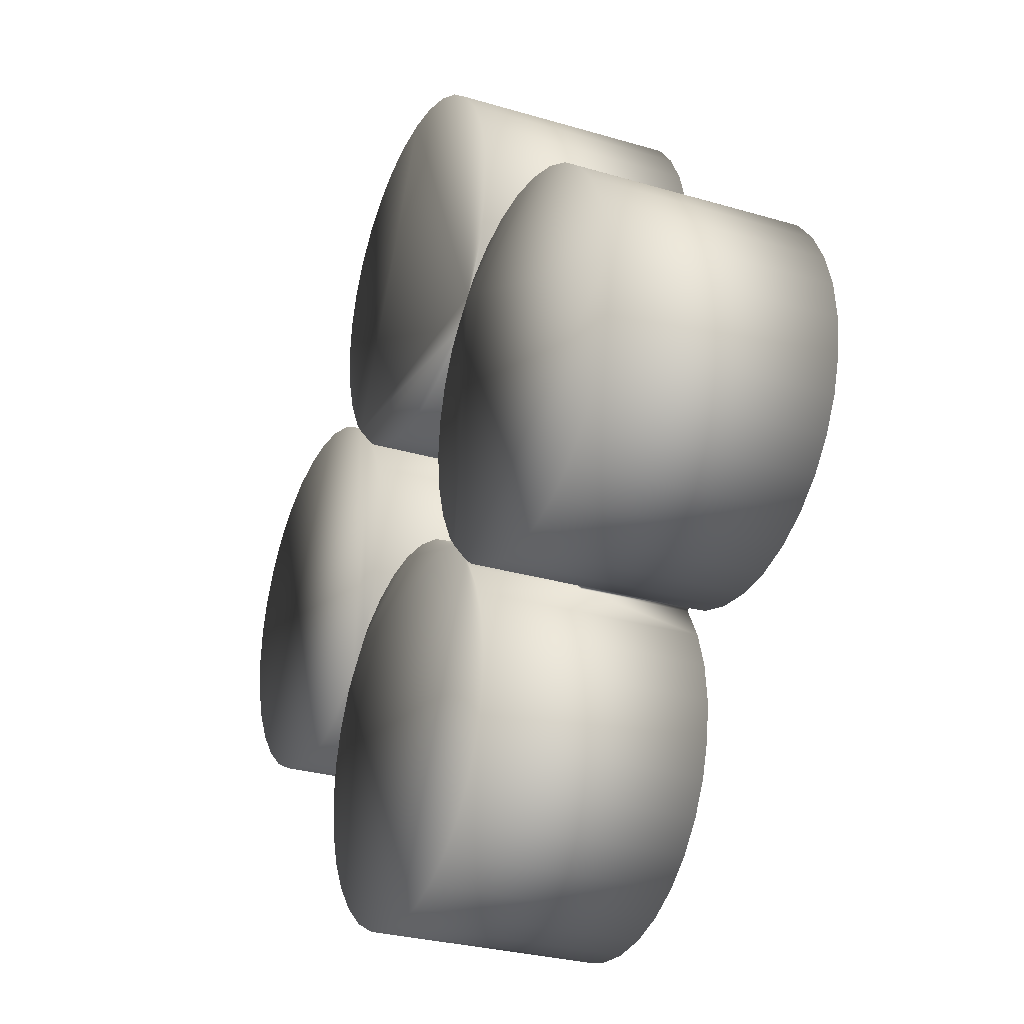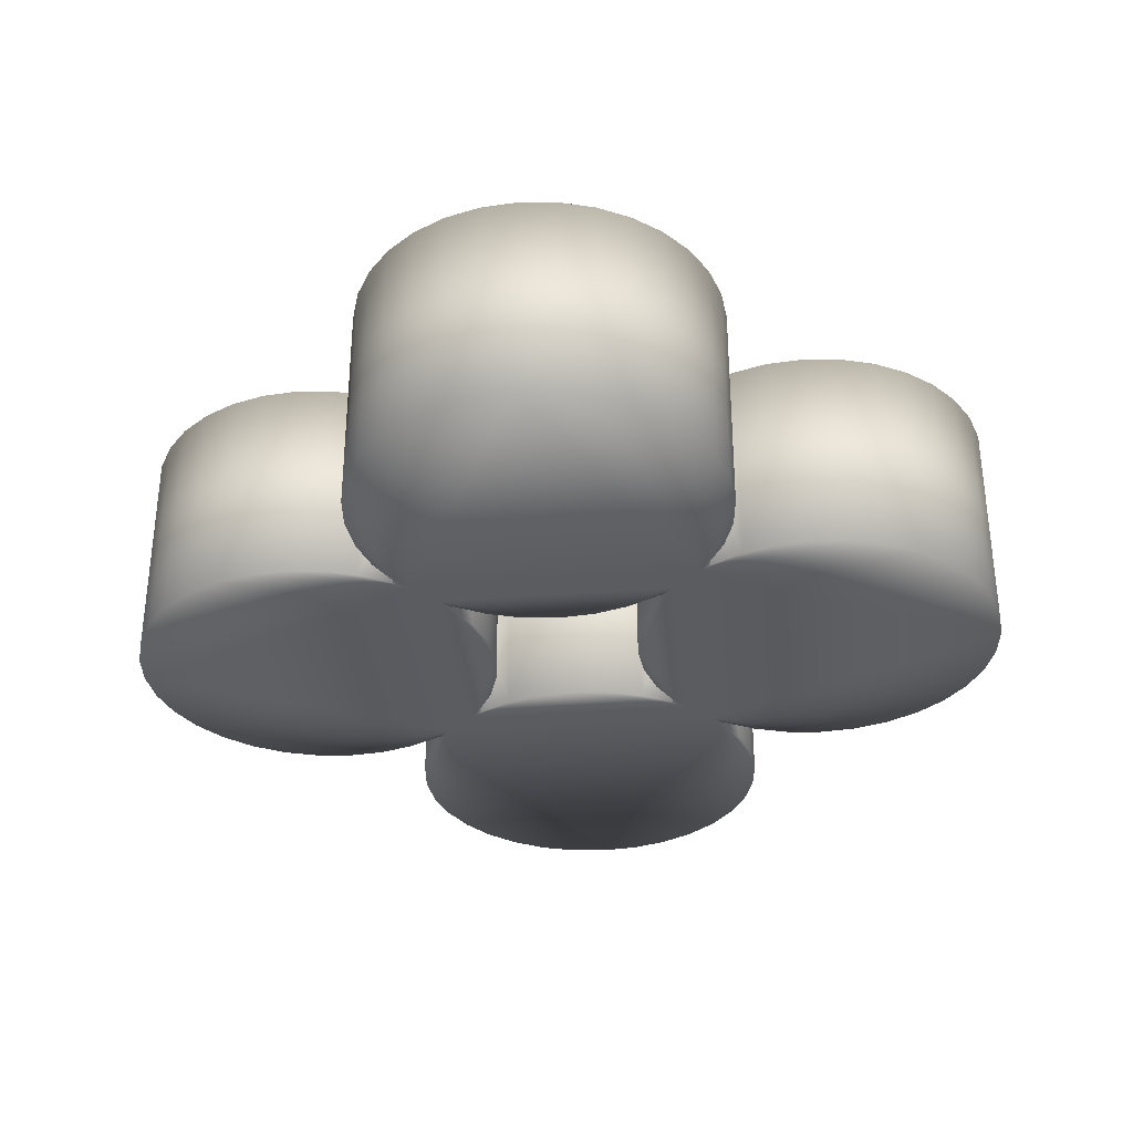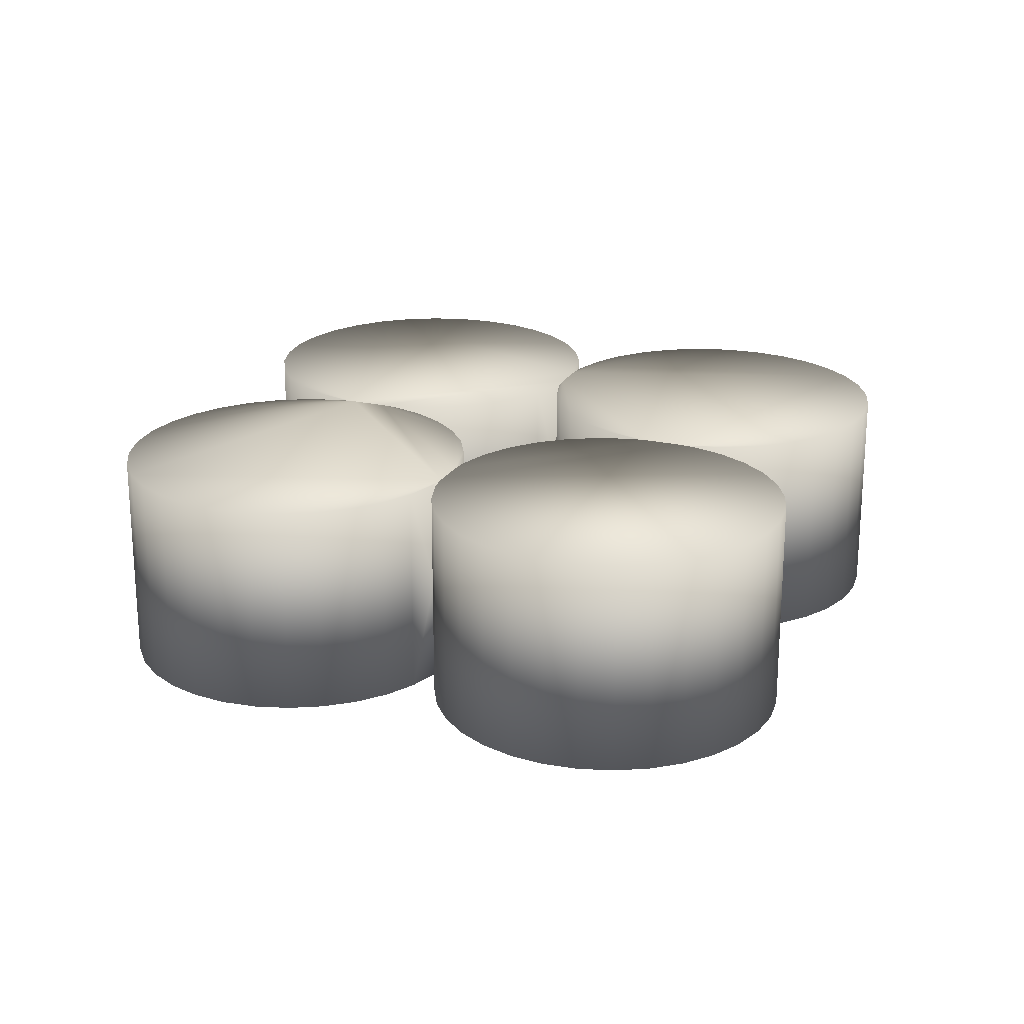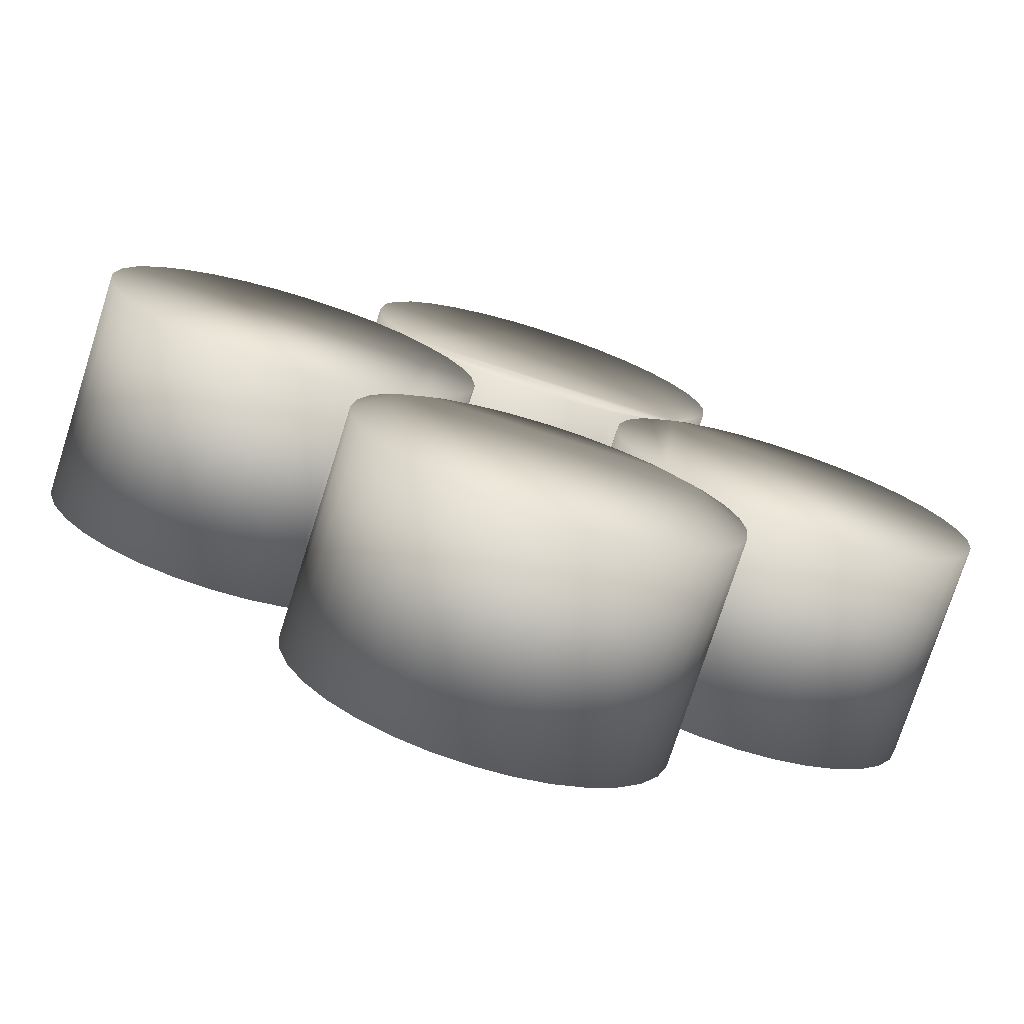
<metadata>
{"format":"obj","ext":"obj","renderer":"f3d","projection":"perspective","resolution":1024,"background":"white","views":[{"elev":-28.2,"azim":-114.3,"up":"+Z"},{"elev":-33.7,"azim":-84.2,"up":"+Y"},{"elev":21.6,"azim":67.1,"up":"+Y"},{"elev":-75.7,"azim":162.3,"up":"+Z"}]}
</metadata>
<code>
o Cylinder.000_Cylinder.002
v -4.966 0.02382 6.771
v -4.966 6.024 6.771
v -4.87 0.02382 5.795
v -4.87 6.024 5.795
v -4.585 0.02382 4.857
v -4.585 6.024 4.857
v -4.123 0.02382 3.993
v -4.123 6.024 3.993
v -2.743 0.02382 2.614
v -2.743 6.024 2.614
v -1.879 0.02382 2.151
v -1.879 6.024 2.151
v -0.9411 0.02382 1.867
v -0.9411 6.024 1.867
v 0.0344 0.02382 1.771
v 0.0344 6.024 1.771
v 1.01 0.02382 1.867
v 1.01 6.024 1.867
v 1.948 0.02382 2.151
v 1.948 6.024 2.151
v 2.812 0.02382 2.614
v 2.812 6.024 2.614
v 3.496 0.02382 3.235
v 4.192 0.02382 3.993
v 4.192 6.024 3.993
v 4.654 0.02382 4.857
v 4.654 6.024 4.857
v 4.938 0.02382 5.795
v 4.938 6.024 5.795
v 5.034 0.02382 6.771
v 5.034 6.024 6.771
v 4.938 0.02382 7.746
v 4.938 6.024 7.746
v 4.654 0.02382 8.684
v 4.654 6.024 8.684
v 4.192 0.02382 9.549
v 4.192 6.024 9.549
v 3.57 0.02382 10.31
v 3.57 6.024 10.31
v 2.812 0.02382 10.93
v 2.812 6.024 10.93
v 1.948 0.02382 11.39
v 1.948 6.024 11.39
v 1.01 0.02382 11.67
v 1.01 6.024 11.67
v 0.0344 0.02382 11.77
v 0.0344 6.024 11.77
v -0.9411 0.02382 11.67
v -0.9411 6.024 11.67
v -1.879 0.02382 11.39
v -1.879 6.024 11.39
v -2.743 0.02382 10.93
v -2.743 6.024 10.93
v -3.501 0.02382 10.31
v -3.501 6.024 10.31
v -4.123 0.02382 9.549
v -4.123 6.024 9.549
v -4.585 0.02382 8.684
v -4.585 6.024 8.684
v -4.87 0.02382 7.746
v -4.87 6.024 7.746
v 2.812 3.024 2.614
v 3.191 0.02382 2.924
v 3.191 6.024 2.924
v 3.881 0.02382 3.614
v 3.881 6.024 3.614
v 4.192 3.024 3.993
v 3.881 3.024 3.614
v 3.191 3.024 2.924
v -4.123 3.024 3.993
v -3.812 0.02382 3.614
v -3.812 6.024 3.614
v -3.122 0.02382 2.924
v -3.122 6.024 2.924
v -2.743 3.024 2.614
v -3.122 3.024 2.924
v -3.812 3.024 3.614
v 7.034 0.02382 4.771
v 7.034 6.024 4.771
v 6.059 0.02382 4.675
v 6.059 6.024 4.675
v 5.121 0.02382 4.39
v 5.121 6.024 4.39
v 4.257 0.02382 3.928
v 4.257 6.024 3.928
v 3.499 6.024 3.233
v 2.877 0.02382 2.549
v 2.877 6.024 2.549
v 2.415 0.02382 1.684
v 2.415 6.024 1.684
v 2.13 0.02382 0.7463
v 2.13 6.024 0.7463
v 2.034 0.02382 -0.2291
v 2.034 6.024 -0.2291
v 2.13 0.02382 -1.205
v 2.13 6.024 -1.205
v 2.415 0.02382 -2.143
v 2.415 6.024 -2.143
v 2.877 0.02382 -3.007
v 2.877 6.024 -3.007
v 4.257 0.02382 -4.386
v 4.257 6.024 -4.386
v 5.121 0.02382 -4.849
v 5.121 6.024 -4.849
v 6.059 0.02382 -5.133
v 6.059 6.024 -5.133
v 7.034 0.02382 -5.229
v 7.034 6.024 -5.229
v 8.01 0.02382 -5.133
v 8.01 6.024 -5.133
v 8.948 0.02382 -4.849
v 8.948 6.024 -4.849
v 9.812 0.02382 -4.386
v 9.812 6.024 -4.386
v 10.57 0.02382 -3.765
v 10.57 6.024 -3.765
v 11.19 0.02382 -3.007
v 11.19 6.024 -3.007
v 11.65 0.02382 -2.143
v 11.65 6.024 -2.143
v 11.94 0.02382 -1.205
v 11.94 6.024 -1.205
v 12.03 0.02382 -0.2291
v 12.03 6.024 -0.2291
v 11.94 0.02382 0.7464
v 11.94 6.024 0.7464
v 11.65 0.02382 1.684
v 11.65 6.024 1.684
v 11.19 0.02382 2.549
v 11.19 6.024 2.549
v 10.57 0.02382 3.306
v 10.57 6.024 3.306
v 9.812 0.02382 3.928
v 9.812 6.024 3.928
v 8.948 0.02382 4.39
v 8.948 6.024 4.39
v 8.01 0.02382 4.675
v 8.01 6.024 4.675
v 2.877 3.024 -3.007
v 3.188 0.02382 -3.386
v 3.188 6.024 -3.386
v 3.878 0.02382 -4.076
v 3.878 6.024 -4.076
v 4.257 3.024 -4.386
v 3.878 3.024 -4.076
v 3.188 3.024 -3.386
v 4.257 3.024 3.928
v 3.878 0.02382 3.617
v 3.878 6.024 3.617
v 3.188 0.02382 2.928
v 3.188 6.024 2.928
v 2.877 3.024 2.549
v 3.188 3.024 2.928
v 3.878 3.024 3.617
v 5.034 0.02382 -7.229
v 5.034 6.024 -7.229
v 4.938 0.02382 -6.254
v 4.938 6.024 -6.254
v 4.654 0.02382 -5.316
v 4.654 6.024 -5.316
v 4.192 0.02382 -4.451
v 4.192 6.024 -4.451
v 2.812 0.02382 -3.072
v 2.812 6.024 -3.072
v 1.948 0.02382 -2.61
v 1.948 6.024 -2.61
v 1.01 0.02382 -2.325
v 1.01 6.024 -2.325
v 0.0344 0.02382 -2.229
v 0.0344 6.024 -2.229
v -0.9411 0.02382 -2.325
v -0.9411 6.024 -2.325
v -1.879 0.02382 -2.61
v -1.879 6.024 -2.61
v -2.743 0.02382 -3.072
v -2.743 6.024 -3.072
v -3.501 0.02382 -3.766
v -4.123 0.02382 -4.451
v -4.123 6.024 -4.451
v -4.585 0.02382 -5.316
v -4.585 6.024 -5.316
v -4.87 0.02382 -6.254
v -4.87 6.024 -6.254
v -4.966 0.02382 -7.229
v -4.966 6.024 -7.229
v -4.87 0.02382 -8.205
v -4.87 6.024 -8.205
v -4.585 0.02382 -9.143
v -4.585 6.024 -9.143
v -4.123 0.02382 -10.01
v -4.123 6.024 -10.01
v -3.501 0.02382 -10.76
v -3.501 6.024 -10.76
v -2.743 0.02382 -11.39
v -2.743 6.024 -11.39
v -1.879 0.02382 -11.85
v -1.879 6.024 -11.85
v -0.941 0.02382 -12.13
v -0.941 6.024 -12.13
v 0.03441 0.02382 -12.23
v 0.03441 6.024 -12.23
v 1.01 0.02382 -12.13
v 1.01 6.024 -12.13
v 1.948 0.02382 -11.85
v 1.948 6.024 -11.85
v 2.812 0.02382 -11.39
v 2.812 6.024 -11.39
v 3.57 0.02382 -10.76
v 3.57 6.024 -10.76
v 4.192 0.02382 -10.01
v 4.192 6.024 -10.01
v 4.654 0.02382 -9.143
v 4.654 6.024 -9.143
v 4.938 0.02382 -8.205
v 4.938 6.024 -8.205
v -2.743 3.024 -3.072
v -3.122 0.02382 -3.383
v -3.122 6.024 -3.383
v -3.812 0.02382 -4.072
v -3.812 6.024 -4.072
v -4.123 3.024 -4.451
v -3.812 3.024 -4.072
v -3.122 3.024 -3.383
v 4.192 3.024 -4.451
v 3.881 0.02382 -4.072
v 3.881 6.024 -4.072
v 3.191 0.02382 -3.383
v 3.191 6.024 -3.383
v 2.812 3.024 -3.072
v 3.191 3.024 -3.383
v 3.881 3.024 -4.072
v -6.966 0.02382 -5.229
v -6.966 6.024 -5.229
v -5.99 0.02382 -5.133
v -5.99 6.024 -5.133
v -5.052 0.02382 -4.849
v -5.052 6.024 -4.849
v -4.188 0.02382 -4.386
v -4.188 6.024 -4.386
v -3.43 6.024 -3.692
v -2.808 0.02382 -3.007
v -2.808 6.024 -3.007
v -2.346 0.02382 -2.143
v -2.346 6.024 -2.143
v -2.062 0.02382 -1.205
v -2.062 6.024 -1.205
v -1.966 0.02382 -0.2291
v -1.966 6.024 -0.2291
v -2.062 0.02382 0.7463
v -2.062 6.024 0.7463
v -2.346 0.02382 1.684
v -2.346 6.024 1.684
v -2.808 0.02382 2.549
v -2.808 6.024 2.549
v -4.188 0.02382 3.928
v -4.188 6.024 3.928
v -5.052 0.02382 4.39
v -5.052 6.024 4.39
v -5.99 0.02382 4.675
v -5.99 6.024 4.675
v -6.966 0.02382 4.771
v -6.966 6.024 4.771
v -7.941 0.02382 4.675
v -7.941 6.024 4.675
v -8.879 0.02382 4.39
v -8.879 6.024 4.39
v -9.743 0.02382 3.928
v -9.743 6.024 3.928
v -10.5 0.02382 3.306
v -10.5 6.024 3.306
v -11.12 0.02382 2.549
v -11.12 6.024 2.549
v -11.58 0.02382 1.684
v -11.58 6.024 1.684
v -11.87 0.02382 0.7463
v -11.87 6.024 0.7463
v -11.97 0.02382 -0.2291
v -11.97 6.024 -0.2291
v -11.87 0.02382 -1.205
v -11.87 6.024 -1.205
v -11.58 0.02382 -2.143
v -11.58 6.024 -2.143
v -11.12 0.02382 -3.007
v -11.12 6.024 -3.007
v -10.5 0.02382 -3.765
v -10.5 6.024 -3.765
v -9.743 0.02382 -4.386
v -9.743 6.024 -4.386
v -8.879 0.02382 -4.849
v -8.879 6.024 -4.849
v -7.941 0.02382 -5.133
v -7.941 6.024 -5.133
v -2.808 3.024 2.549
v -3.119 0.02382 2.928
v -3.119 6.024 2.928
v -3.809 0.02382 3.617
v -3.809 6.024 3.617
v -4.188 3.024 3.928
v -3.809 3.024 3.617
v -3.119 3.024 2.928
v -4.188 3.024 -4.386
v -3.809 0.02382 -4.076
v -3.809 6.024 -4.076
v -3.119 0.02382 -3.386
v -3.119 6.024 -3.386
v -2.808 3.024 -3.007
v -3.119 3.024 -3.386
v -3.809 3.024 -4.076
f 43 66 45
f 149 151 86
f 120 143 122
f 197 220 199
f 303 305 240
f 274 297 276
f 6 4 72
f 2 61 72
f 59 57 72
f 55 53 72
f 51 49 72
f 47 45 66
f 43 41 66
f 39 37 66
f 35 33 66
f 31 29 66
f 27 25 66
f 66 64 74
f 22 20 64
f 18 16 64
f 14 12 74
f 10 74 12
f 72 8 6
f 4 2 72
f 57 55 72
f 49 47 72
f 41 39 66
f 33 31 66
f 27 66 29
f 20 18 64
f 14 74 16
f 72 61 59
f 53 51 72
f 37 35 66
f 64 16 74
f 74 72 66
f 47 66 72
f 83 81 149
f 79 138 149
f 136 134 149
f 132 130 149
f 128 126 149
f 124 122 143
f 120 118 143
f 116 114 143
f 112 110 143
f 108 106 143
f 104 102 143
f 143 141 151
f 100 98 141
f 96 94 141
f 92 90 151
f 88 151 90
f 149 85 83
f 81 79 149
f 134 132 149
f 126 124 149
f 118 116 143
f 110 108 143
f 104 143 106
f 98 96 141
f 92 151 94
f 149 138 136
f 130 128 149
f 114 112 143
f 141 94 151
f 151 149 143
f 124 143 149
f 160 158 226
f 156 215 226
f 213 211 226
f 209 207 226
f 205 203 226
f 201 199 220
f 197 195 220
f 193 191 220
f 189 187 220
f 185 183 220
f 181 179 220
f 220 218 228
f 176 174 218
f 172 170 218
f 168 166 228
f 164 228 166
f 226 162 160
f 158 156 226
f 211 209 226
f 203 201 226
f 195 193 220
f 187 185 220
f 181 220 183
f 174 172 218
f 168 228 170
f 226 215 213
f 207 205 226
f 191 189 220
f 218 170 228
f 228 226 220
f 201 220 226
f 237 235 303
f 233 292 303
f 290 288 303
f 286 284 303
f 282 280 303
f 278 276 297
f 274 272 297
f 270 268 297
f 266 264 297
f 262 260 297
f 258 256 297
f 297 295 305
f 254 252 295
f 250 248 295
f 246 244 305
f 242 305 244
f 303 239 237
f 235 233 303
f 288 286 303
f 280 278 303
f 272 270 297
f 264 262 297
f 258 297 260
f 252 250 295
f 246 305 248
f 303 292 290
f 284 282 303
f 268 266 297
f 295 248 305
f 305 303 297
f 278 297 303
f 2 3 1
f 4 5 3
f 6 70 5
f 74 75 76
f 75 12 11
f 12 13 11
f 14 15 13
f 16 17 15
f 18 19 17
f 20 62 19
f 66 67 68
f 67 27 26
f 27 28 26
f 29 30 28
f 31 32 30
f 33 34 32
f 35 36 34
f 37 38 36
f 39 40 38
f 41 42 40
f 43 44 42
f 45 46 44
f 47 48 46
f 49 50 48
f 51 52 50
f 53 54 52
f 55 56 54
f 57 58 56
f 59 60 58
f 61 1 60
f 22 69 62
f 8 77 70
f 79 80 78
f 81 82 80
f 83 147 82
f 151 152 153
f 152 90 89
f 90 91 89
f 92 93 91
f 94 95 93
f 96 97 95
f 98 139 97
f 143 144 145
f 144 104 103
f 104 105 103
f 106 107 105
f 108 109 107
f 110 111 109
f 112 113 111
f 114 115 113
f 116 117 115
f 118 119 117
f 120 121 119
f 122 123 121
f 124 125 123
f 126 127 125
f 128 129 127
f 130 131 129
f 132 133 131
f 134 135 133
f 136 137 135
f 138 78 137
f 100 146 139
f 153 149 151
f 85 154 147
f 152 62 153
f 67 147 154
f 84 67 24
f 62 87 21
f 156 157 155
f 158 159 157
f 160 224 159
f 228 229 230
f 229 166 165
f 166 167 165
f 168 169 167
f 170 171 169
f 172 173 171
f 174 216 173
f 220 221 222
f 221 181 180
f 181 182 180
f 183 184 182
f 185 186 184
f 187 188 186
f 189 190 188
f 191 192 190
f 193 194 192
f 195 196 194
f 197 198 196
f 199 200 198
f 201 202 200
f 203 204 202
f 205 206 204
f 207 208 206
f 209 210 208
f 211 212 210
f 213 214 212
f 215 155 214
f 176 223 216
f 162 231 224
f 233 234 232
f 235 236 234
f 237 301 236
f 305 306 307
f 306 244 243
f 244 245 243
f 246 247 245
f 248 249 247
f 250 251 249
f 252 293 251
f 297 298 299
f 298 258 257
f 258 259 257
f 260 261 259
f 262 263 261
f 264 265 263
f 266 267 265
f 268 269 267
f 270 271 269
f 272 273 271
f 274 275 273
f 276 277 275
f 278 279 277
f 280 281 279
f 282 283 281
f 284 285 283
f 286 287 285
f 288 289 287
f 290 291 289
f 292 232 291
f 254 300 293
f 307 303 305
f 239 308 301
f 306 216 307
f 221 301 308
f 238 221 178
f 216 241 175
f 295 299 76
f 75 293 300
f 253 75 9
f 70 255 7
f 298 70 299
f 229 139 230
f 143 146 141
f 139 163 99
f 161 144 101
f 224 231 144
f 2 4 3
f 4 6 5
f 7 5 70
f 6 8 70
f 74 10 75
f 11 9 75
f 75 10 12
f 12 14 13
f 14 16 15
f 16 18 17
f 18 20 19
f 21 19 62
f 20 22 62
f 66 25 67
f 26 24 67
f 67 25 27
f 27 29 28
f 29 31 30
f 31 33 32
f 33 35 34
f 35 37 36
f 37 39 38
f 39 41 40
f 41 43 42
f 43 45 44
f 45 47 46
f 47 49 48
f 49 51 50
f 51 53 52
f 53 55 54
f 55 57 56
f 57 59 58
f 59 61 60
f 61 2 1
f 22 64 69
f 8 72 77
f 79 81 80
f 81 83 82
f 84 82 147
f 83 85 147
f 151 88 152
f 89 87 152
f 152 88 90
f 90 92 91
f 92 94 93
f 94 96 95
f 96 98 97
f 99 97 139
f 98 100 139
f 143 102 144
f 103 101 144
f 144 102 104
f 104 106 105
f 106 108 107
f 108 110 109
f 110 112 111
f 112 114 113
f 114 116 115
f 116 118 117
f 118 120 119
f 120 122 121
f 122 124 123
f 124 126 125
f 126 128 127
f 128 130 129
f 130 132 131
f 132 134 133
f 134 136 135
f 136 138 137
f 138 79 78
f 100 141 146
f 153 154 149
f 85 149 154
f 84 147 67
f 62 152 87
f 156 158 157
f 158 160 159
f 161 159 224
f 160 162 224
f 228 164 229
f 165 163 229
f 229 164 166
f 166 168 167
f 168 170 169
f 170 172 171
f 172 174 173
f 175 173 216
f 174 176 216
f 220 179 221
f 180 178 221
f 221 179 181
f 181 183 182
f 183 185 184
f 185 187 186
f 187 189 188
f 189 191 190
f 191 193 192
f 193 195 194
f 195 197 196
f 197 199 198
f 199 201 200
f 201 203 202
f 203 205 204
f 205 207 206
f 207 209 208
f 209 211 210
f 211 213 212
f 213 215 214
f 215 156 155
f 176 218 223
f 162 226 231
f 233 235 234
f 235 237 236
f 238 236 301
f 237 239 301
f 305 242 306
f 243 241 306
f 306 242 244
f 244 246 245
f 246 248 247
f 248 250 249
f 250 252 251
f 253 251 293
f 252 254 293
f 297 256 298
f 257 255 298
f 298 256 258
f 258 260 259
f 260 262 261
f 262 264 263
f 264 266 265
f 266 268 267
f 268 270 269
f 270 272 271
f 272 274 273
f 274 276 275
f 276 278 277
f 278 280 279
f 280 282 281
f 282 284 283
f 284 286 285
f 286 288 287
f 288 290 289
f 290 292 291
f 292 233 232
f 254 295 300
f 307 308 303
f 239 303 308
f 238 301 221
f 216 306 241
f 295 72 299
f 253 293 75
f 70 298 255
f 143 145 146
f 139 229 163
f 161 224 144
f 65 46 71
f 142 123 148
f 84 24 148
f 21 87 63
f 219 200 225
f 296 277 302
f 238 178 302
f 175 241 217
f 253 9 294
f 7 255 296
f 99 163 140
f 161 101 142
f 60 1 71
f 3 5 71
f 7 71 5
f 73 9 11
f 11 13 73
f 15 17 63
f 19 21 63
f 63 65 71
f 24 26 65
f 28 30 65
f 32 34 65
f 36 38 65
f 40 42 65
f 44 46 65
f 48 50 71
f 52 54 71
f 56 58 71
f 1 3 71
f 71 73 63
f 13 15 73
f 19 63 17
f 26 28 65
f 34 36 65
f 42 44 65
f 50 52 71
f 58 60 71
f 73 15 63
f 65 30 32
f 38 40 65
f 54 56 71
f 71 46 48
f 137 78 148
f 80 82 148
f 84 148 82
f 150 87 89
f 89 91 150
f 93 95 140
f 97 99 140
f 140 142 148
f 101 103 142
f 105 107 142
f 109 111 142
f 113 115 142
f 117 119 142
f 121 123 142
f 125 127 148
f 129 131 148
f 133 135 148
f 78 80 148
f 148 150 140
f 91 93 150
f 97 140 95
f 103 105 142
f 111 113 142
f 119 121 142
f 127 129 148
f 135 137 148
f 150 93 140
f 142 107 109
f 115 117 142
f 131 133 148
f 148 123 125
f 214 155 225
f 157 159 225
f 161 225 159
f 227 163 165
f 165 167 227
f 169 171 217
f 173 175 217
f 217 219 225
f 178 180 219
f 182 184 219
f 186 188 219
f 190 192 219
f 194 196 219
f 198 200 219
f 202 204 225
f 206 208 225
f 210 212 225
f 155 157 225
f 225 227 217
f 167 169 227
f 173 217 171
f 180 182 219
f 188 190 219
f 196 198 219
f 204 206 225
f 212 214 225
f 227 169 217
f 219 184 186
f 192 194 219
f 208 210 225
f 225 200 202
f 291 232 302
f 234 236 302
f 238 302 236
f 304 241 243
f 243 245 304
f 247 249 294
f 251 253 294
f 294 296 302
f 255 257 296
f 259 261 296
f 263 265 296
f 267 269 296
f 271 273 296
f 275 277 296
f 279 281 302
f 283 285 302
f 287 289 302
f 232 234 302
f 302 304 294
f 245 247 304
f 251 294 249
f 257 259 296
f 265 267 296
f 273 275 296
f 281 283 302
f 289 291 302
f 304 247 294
f 296 261 263
f 269 271 296
f 285 287 302
f 302 277 279
l 63 23
l 23 65
l 217 177
l 177 219

</code>
